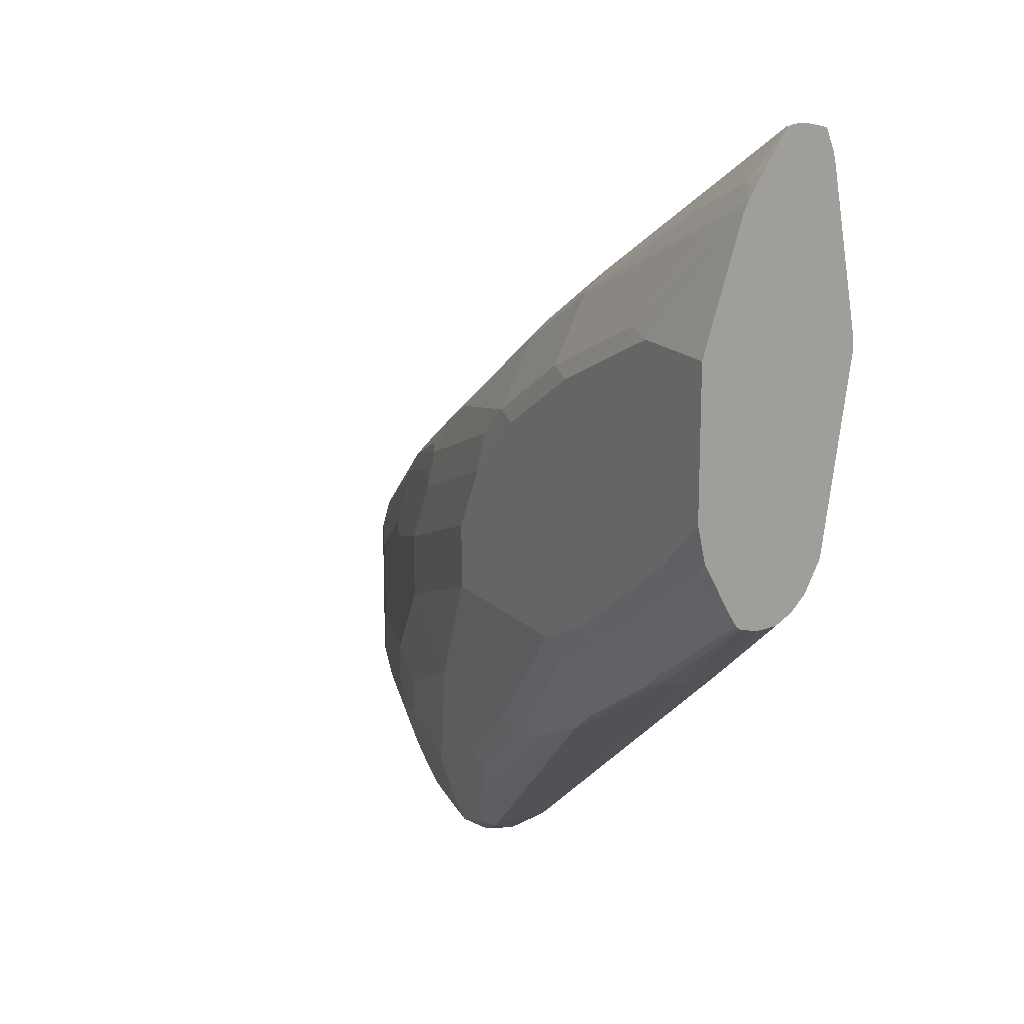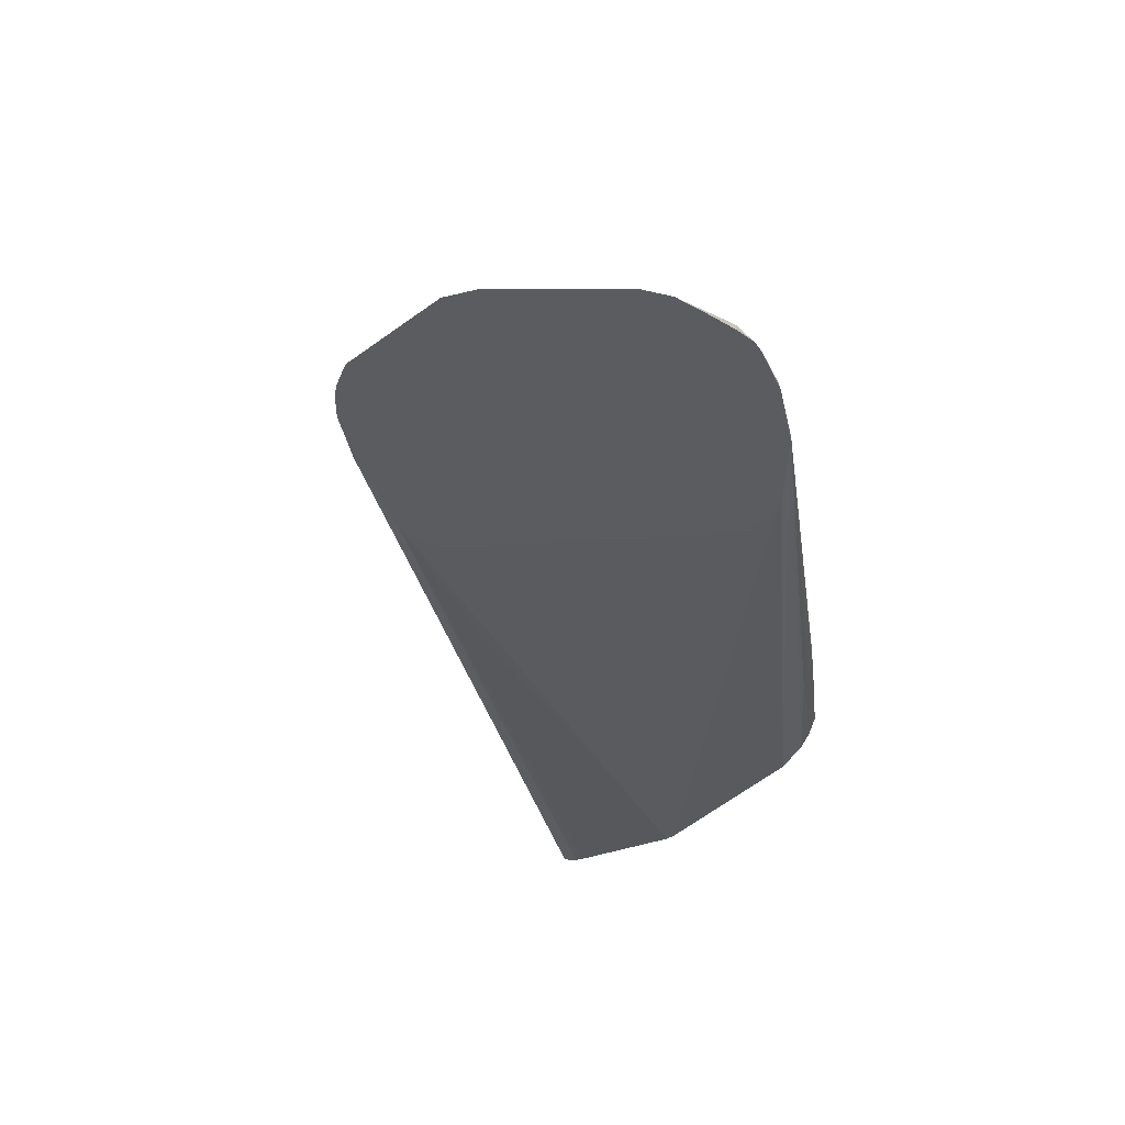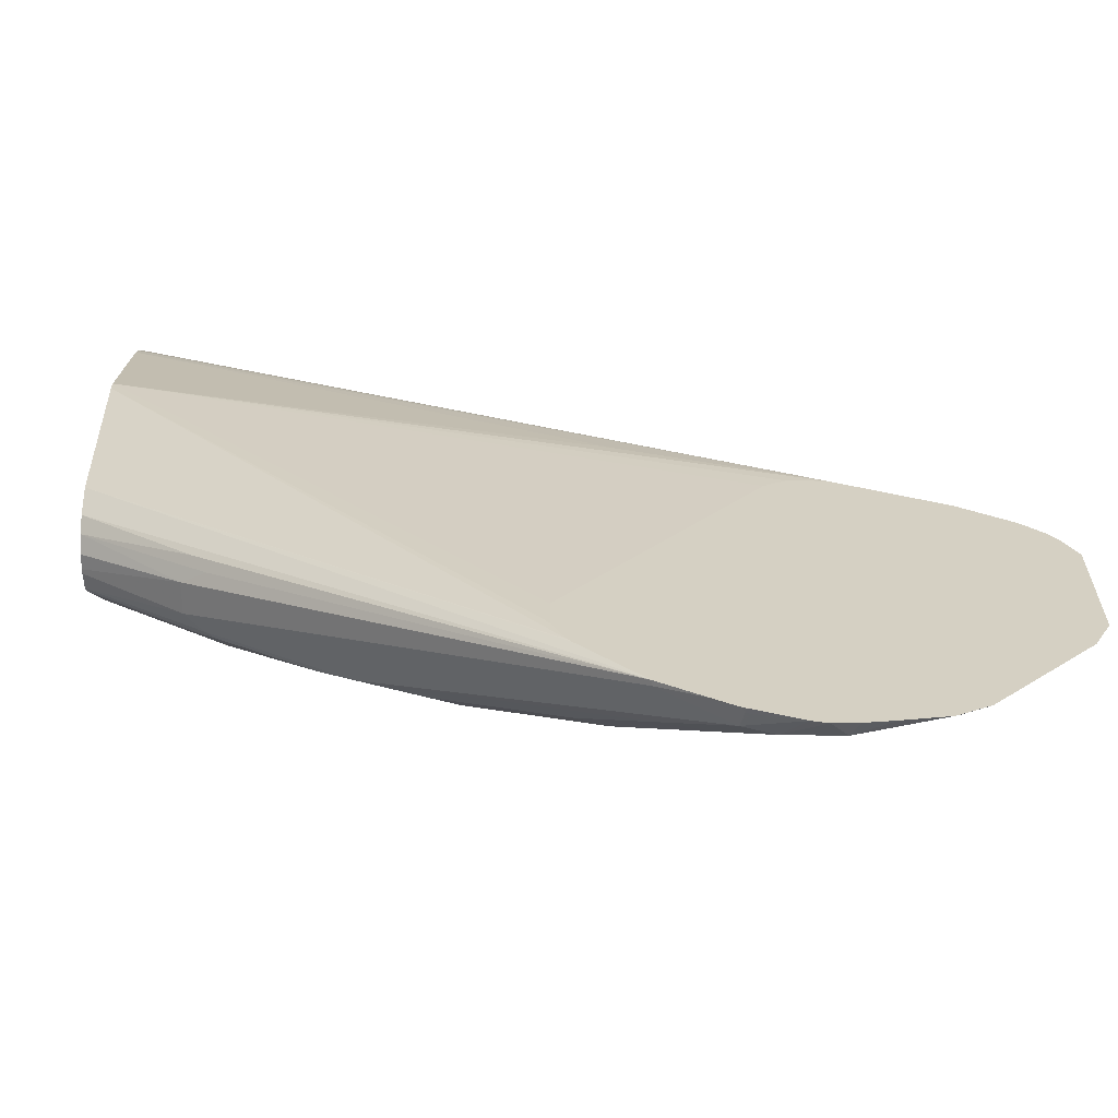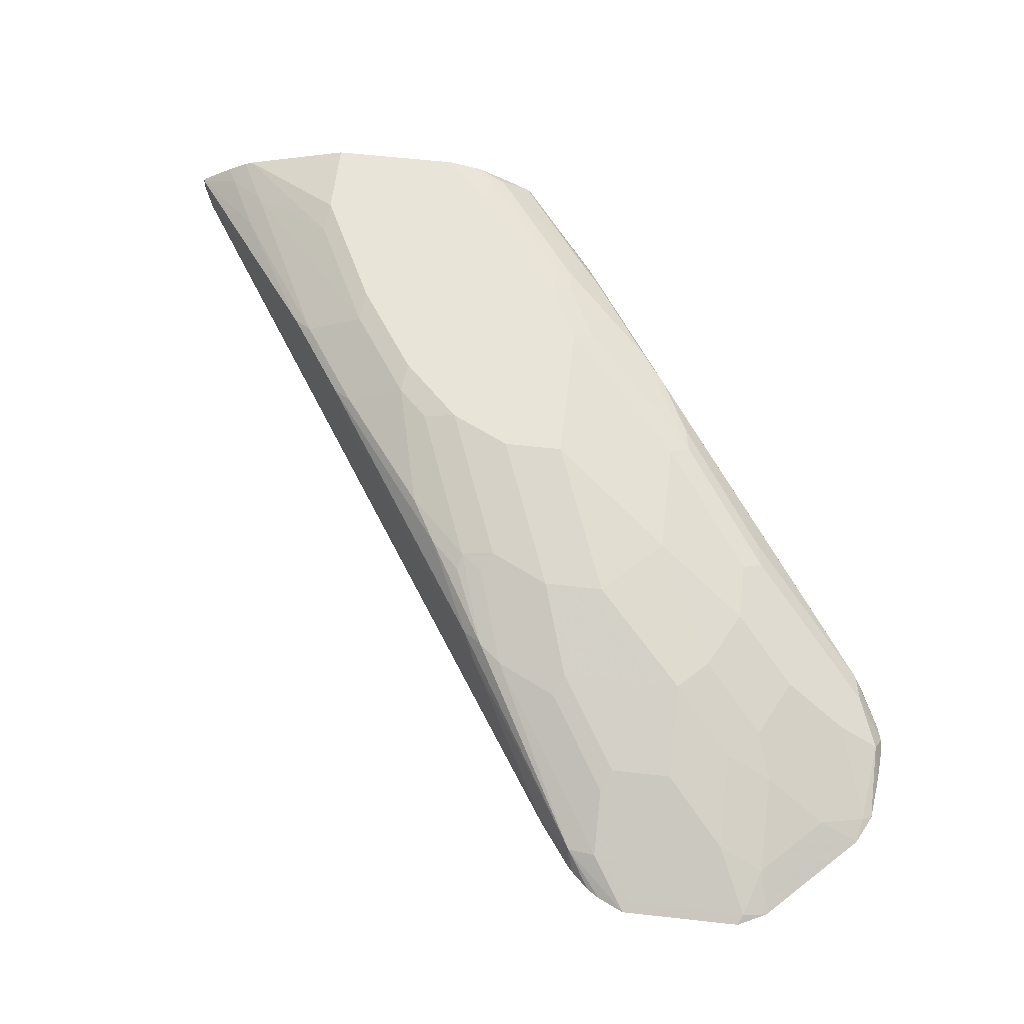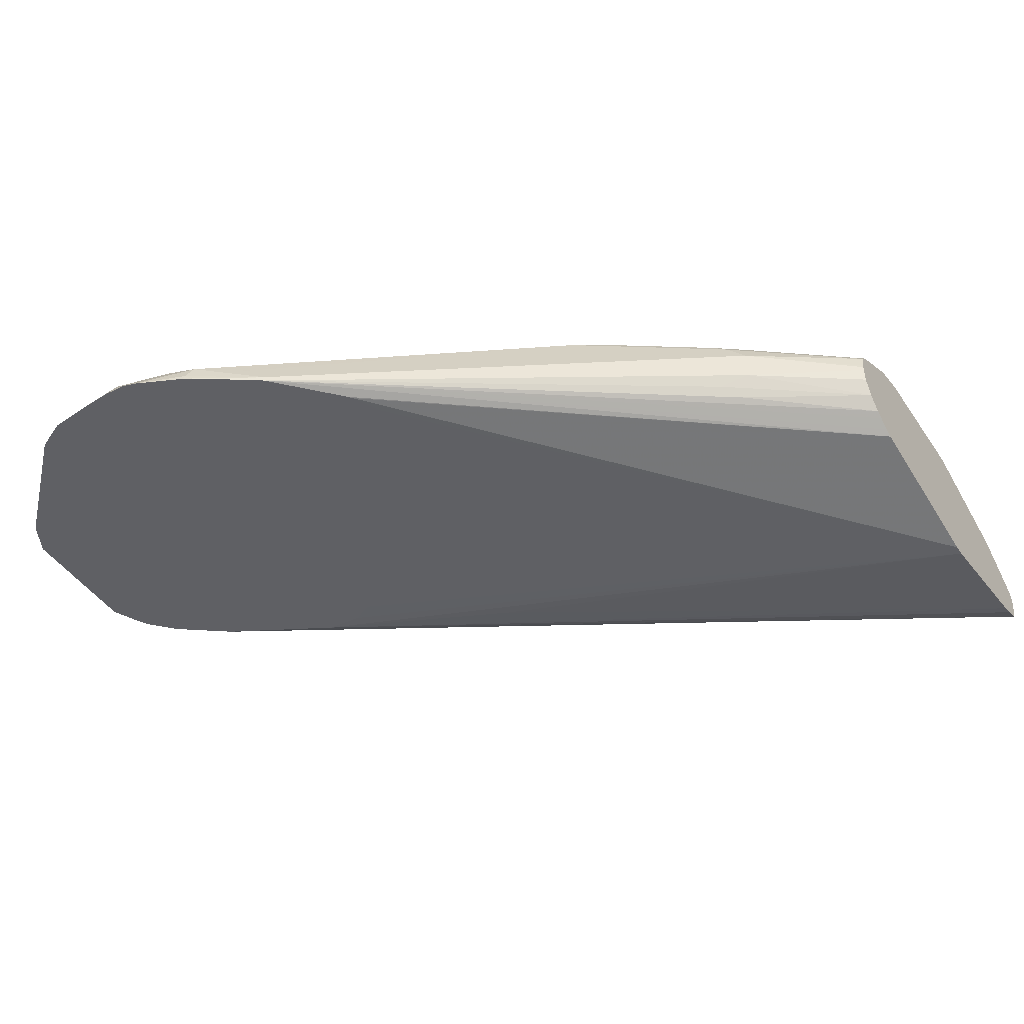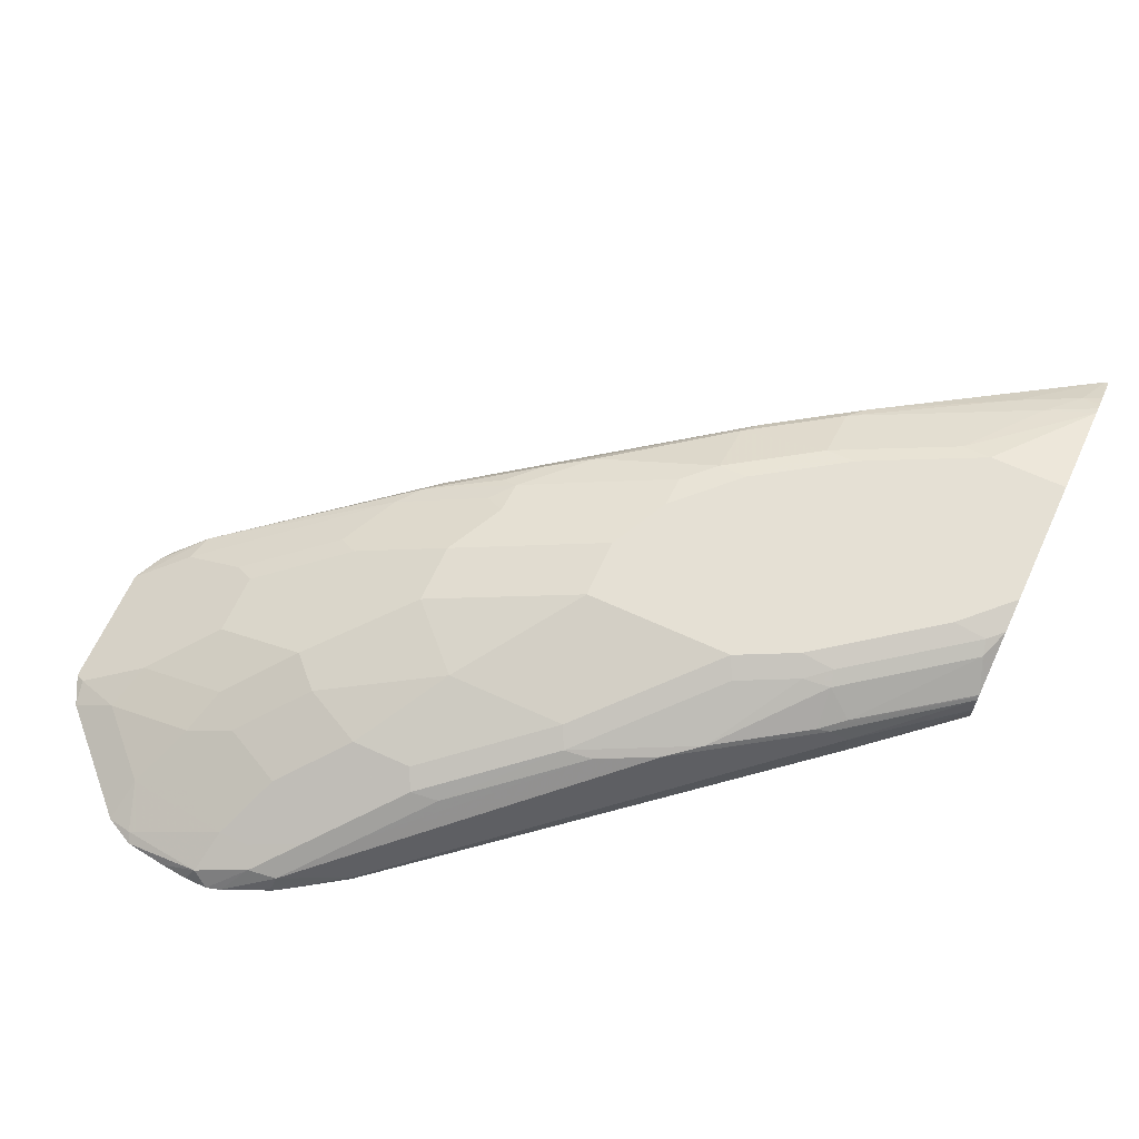
<metadata>
{"format":"obj","ext":"obj","renderer":"f3d","projection":"perspective","resolution":1024,"background":"white","views":[{"elev":18.1,"azim":-120.3,"up":"+Z"},{"elev":-34.3,"azim":135.4,"up":"+Y"},{"elev":-63.6,"azim":1.0,"up":"+Z"},{"elev":60.6,"azim":96.5,"up":"+Y"},{"elev":-43.8,"azim":-148.5,"up":"+Y"},{"elev":65.8,"azim":-155.3,"up":"+Y"}]}
</metadata>
<code>
v -0.09561 0.7322 0.167
v -0.09561 0.7387 0.167
v -0.09561 0.7211 0.1642
v -0.08937 0.7236 0.1617
v -0.07945 0.7322 0.1589
v -0.0936 0.7407 0.166
v -0.09561 0.7413 0.1656
v -0.09561 0.7207 0.1638
v 0.3292 0.6954 -0.1135
v -0.02836 0.7322 0.1249
v -0.05104 0.7549 0.1249
v -0.08513 0.7549 0.1419
v -0.09561 0.754 0.1476
v -0.04256 0.7407 0.132
v 0.02557 0.7577 0.08085
v -0.09561 0.7166 0.1532
v 0.2722 0.6954 -0.0833
v 0.3548 0.6954 -0.132
v 0.3292 0.6981 -0.1135
v 0.09082 0.7492 0.03968
v 0.07666 0.7577 0.04678
v -0.06808 0.762 0.1213
v 0.0341 0.762 0.0702
v -0.09561 0.7614 0.1354
v -0.09561 0.7587 0.1399
v 0.08514 0.762 0.03618
v -0.09561 0.7151 0.1467
v 0.1702 0.6981 -0.03408
v -0.09561 0.7014 0.06807
v 0.2524 0.6954 -0.08211
v 0.3585 0.6954 -0.1353
v 0.349 0.7066 -0.1319
v 0.244 0.7322 -0.06248
v 0.2298 0.7407 -0.05538
v 0.1447 0.7577 -0.004275
v -0.09561 0.7636 0.131
v 0.0341 0.779 0.03618
v -0.03404 0.779 0.0702
v 0.09366 0.7747 0.004243
v 0.08514 0.779 0.002113
v 0.1532 0.762 -0.01492
v -0.09561 0.7014 0.06159
v 0.139 0.6954 -0.2071
v 0.2411 0.6954 -0.08788
v 0.3686 0.6954 -0.1458
v 0.3729 0.6954 -0.1523
v 0.3801 0.6954 -0.1675
v 0.3519 0.7095 -0.1476
v 0.2497 0.7435 -0.07941
v 0.2384 0.7449 -0.06602
v 0.1787 0.7577 -0.02983
v -0.05104 0.7832 0.06807
v -0.09561 0.7832 0.06807
v 0.06814 0.7832 -1.604e-05
v 0.01705 0.7832 0.03405
v 0.1022 0.779 -0.01492
v 0.1958 0.7577 -0.04686
v 0.1873 0.762 -0.04899
v -0.09561 0.7151 -0.03408
v 0.1466 0.6954 -0.2408
v 0.1428 0.6954 -0.2331
v 0.139 0.6954 -0.2252
v 0.3801 0.6954 -0.2356
v 0.3746 0.6981 -0.1703
v 0.3405 0.7151 -0.1532
v 0.3178 0.7265 -0.1476
v 0.1986 0.7605 -0.06248
v 0.2667 0.7435 -0.1135
v 0.2554 0.7492 -0.1192
v 0.2043 0.7662 -0.1021
v -0.09561 0.7832 -0.006546
v 0.1022 0.7832 -0.03408
v 0.1873 0.7662 -0.06815
v -0.09561 0.7173 -0.03844
v 0.1816 0.6954 -0.2781
v 0.1485 0.6954 -0.2431
v 0.3718 0.6954 -0.2522
v 0.3746 0.6981 -0.2384
v 0.3064 0.7322 -0.1532
v 0.3405 0.7151 -0.2213
v 0.2554 0.7492 -0.1873
v 0.2043 0.7662 -0.1362
v 0.1192 0.7832 -0.06815
v -0.08513 0.7832 -0.01705
v -0.09561 0.779 -0.02571
v -0.09561 0.7208 -0.04544
v 0.1816 0.6981 -0.2781
v 0.2052 0.6954 -0.2939
v -0.09561 0.723 -0.04975
v -0.03404 0.7194 -0.1043
v -0.02552 0.7236 -0.1149
v -0.03972 0.7322 -0.1078
v 0.3716 0.6954 -0.2524
v 0.349 0.7066 -0.2469
v 0.3064 0.7322 -0.1873
v 0.298 0.7236 -0.2469
v 0.2894 0.7322 -0.2213
v 0.2384 0.7492 -0.2043
v 0.1192 0.7832 -0.1021
v 0.1702 0.7662 -0.1703
v -0.06808 0.7832 -0.03408
v -0.08722 0.779 -0.03408
v -0.08937 0.7747 -0.0426
v -0.09561 0.7654 -0.05112
v 0.1915 0.7066 -0.2809
v 0.2171 0.7066 -0.2979
v 0.2192 0.6981 -0.3022
v 0.2157 0.6954 -0.3008
v -0.03972 0.7492 -0.1078
v -0.09561 0.73 -0.05722
v -0.09561 0.7387 -0.06238
v -0.09561 0.7467 -0.06285
v 0.332 0.7066 -0.2639
v 0.3207 0.6954 -0.3033
v 0.315 0.7066 -0.2809
v 0.2894 0.7151 -0.2724
v 0.2554 0.7151 -0.2895
v 0.2384 0.7322 -0.2554
v 0.2724 0.7322 -0.2384
v 0.2043 0.7492 -0.2213
v 0.0341 0.7832 -0.1021
v 0.1022 0.7662 -0.1703
v 5.63e-06 0.7832 -0.08509
v -0.01914 0.779 -0.08509
v -0.09561 0.761 -0.05836
v -0.02128 0.7747 -0.09361
v -0.03618 0.762 -0.1021
v 0.02129 0.7577 -0.1447
v 0.04686 0.7577 -0.1617
v 0.183 0.7236 -0.2639
v 0.21 0.7208 -0.2781
v 0.2327 0.7095 -0.3008
v 0.245 0.6954 -0.3142
v 0.2195 0.6954 -0.3029
v 0.2177 0.6954 -0.302
v -0.02975 0.7577 -0.1106
v -0.09561 0.7492 -0.06285
v -0.09561 0.7508 -0.06248
v -0.09561 0.7586 -0.06054
v 0.3203 0.6954 -0.3037
v 0.3064 0.6981 -0.3064
v 0.261 0.7038 -0.3121
v 0.2384 0.7151 -0.2895
v 0.2043 0.7322 -0.2554
v 0.1702 0.7492 -0.2213
v 0.02841 0.7776 -0.1135
v 0.0965 0.7605 -0.1816
v -0.00563 0.7776 -0.09645
v -0.09081 0.7605 -0.06248
v 0.02841 0.7605 -0.1476
v -0.02267 0.7605 -0.1135
v 0.0809 0.7577 -0.1788
v 0.1489 0.7407 -0.2298
v 0.1759 0.7378 -0.244
v 0.1986 0.7265 -0.2667
v 0.2526 0.6954 -0.3164
v 0.3092 0.6954 -0.3092
v 0.3037 0.6954 -0.312
v 0.2808 0.6954 -0.3149
v 0.2653 0.6954 -0.3164
v 0.1646 0.7435 -0.2327
f 87 109 105
f 87 105 106
f 89 110 90
f 87 108 88
f 87 107 108
f 87 106 107
f 85 103 104
f 81 100 82
f 85 101 102
f 81 97 119
f 84 101 85
f 82 100 99
f 81 119 98
f 81 98 100
f 90 110 91
f 85 102 103
f 91 110 92
f 98 119 118
f 92 111 112
f 99 100 122
f 80 81 95
f 99 122 121
f 98 118 120
f 98 120 100
f 96 119 97
f 96 118 119
f 92 110 111
f 96 117 118
f 96 115 116
f 96 113 115
f 94 113 96
f 93 114 113
f 93 113 94
f 92 137 109
f 92 112 137
f 96 116 117
f 80 97 81
f 59 75 76
f 80 94 96
f 66 69 68
f 66 79 69
f 65 95 79
f 65 80 95
f 65 79 66
f 64 80 65
f 64 78 80
f 67 70 73
f 63 77 78
f 59 74 75
f 58 67 73
f 56 73 72
f 56 58 73
f 54 56 72
f 100 120 145
f 52 71 53
f 59 76 60
f 69 79 95
f 69 95 81
f 69 81 82
f 78 94 80
f 77 94 78
f 77 93 94
f 75 109 87
f 75 92 109
f 75 91 92
f 75 90 91
f 75 89 90
f 75 86 89
f 75 87 88
f 74 86 75
f 71 84 85
f 70 72 73
f 70 83 72
f 70 99 83
f 70 82 99
f 69 82 70
f 80 96 97
f 100 145 122
f 142 159 160
f 101 124 102
f 132 142 156
f 131 143 132
f 131 155 143
f 130 152 153
f 130 155 131
f 130 154 155
f 130 153 154
f 132 156 133
f 129 152 130
f 129 150 147
f 128 150 129
f 128 151 150
f 128 136 151
f 127 151 149
f 126 151 127
f 126 150 151
f 129 147 152
f 126 148 150
f 132 143 142
f 136 149 151
f 52 84 71
f 153 161 154
f 147 153 152
f 147 161 153
f 146 150 148
f 146 147 150
f 145 161 147
f 136 139 149
f 145 154 161
f 144 154 145
f 143 155 144
f 142 160 156
f 142 158 159
f 141 158 142
f 141 157 158
f 140 157 141
f 144 155 154
f 125 127 149
f 125 149 139
f 124 148 126
f 107 135 108
f 107 134 135
f 107 133 134
f 106 129 130
f 106 133 107
f 106 132 133
f 106 131 132
f 109 136 128
f 106 130 131
f 105 128 129
f 105 109 128
f 103 127 125
f 103 126 127
f 103 125 104
f 102 126 103
f 102 124 126
f 105 129 106
f 109 137 138
f 109 138 139
f 109 139 136
f 123 148 124
f 123 146 148
f 122 145 147
f 121 146 123
f 121 147 146
f 121 122 147
f 118 145 120
f 118 144 145
f 117 144 118
f 117 143 144
f 117 142 143
f 117 141 142
f 115 117 116
f 115 141 117
f 115 140 141
f 114 140 115
f 113 114 115
f 101 123 124
f 52 101 84
f 12 22 24
f 52 121 123
f 9 135 134
f 9 108 135
f 9 88 108
f 9 75 88
f 9 76 75
f 9 60 76
f 9 61 60
f 9 134 133
f 9 62 61
f 9 44 43
f 9 30 44
f 9 17 30
f 8 17 9
f 8 16 17
f 6 15 11
f 6 14 15
f 9 43 62
f 6 10 14
f 9 133 156
f 9 160 159
f 10 21 14
f 10 20 21
f 9 19 10
f 9 18 19
f 9 31 18
f 9 45 31
f 9 46 45
f 9 156 160
f 9 47 46
f 9 77 63
f 9 93 77
f 9 114 93
f 9 140 114
f 9 157 140
f 9 158 157
f 9 159 158
f 9 63 47
f 10 19 20
f 6 13 7
f 6 11 12
f 52 123 101
f 1 112 111
f 1 137 112
f 1 138 137
f 1 139 138
f 1 125 139
f 1 104 125
f 1 110 89
f 1 85 104
f 1 53 71
f 1 36 53
f 1 24 36
f 1 25 24
f 1 13 25
f 1 7 13
f 1 2 7
f 1 71 85
f 6 12 13
f 1 89 86
f 1 74 59
f 5 9 10
f 5 10 6
f 4 9 5
f 3 9 4
f 3 8 9
f 2 5 6
f 2 6 7
f 1 86 74
f 1 5 2
f 1 3 4
f 1 8 3
f 1 16 8
f 1 27 16
f 1 29 27
f 1 42 29
f 1 59 42
f 1 4 5
f 11 22 12
f 1 111 110
f 11 23 22
f 42 60 61
f 42 59 60
f 41 58 56
f 41 57 58
f 41 51 57
f 40 56 54
f 40 41 56
f 42 61 62
f 39 41 40
f 37 55 52
f 37 54 55
f 37 40 54
f 36 52 53
f 36 38 52
f 34 51 35
f 34 50 51
f 37 52 38
f 32 34 33
f 47 63 78
f 47 64 48
f 11 15 23
f 52 99 121
f 52 83 99
f 52 72 83
f 52 54 72
f 52 55 54
f 50 57 51
f 47 78 64
f 50 58 57
f 49 68 69
f 49 66 68
f 49 58 50
f 49 67 58
f 48 66 49
f 48 65 66
f 48 64 65
f 49 69 70
f 32 50 34
f 49 70 67
f 32 48 49
f 21 34 35
f 21 33 34
f 20 33 21
f 19 33 20
f 19 32 33
f 18 32 19
f 18 31 32
f 21 35 26
f 17 29 30
f 17 27 28
f 16 27 17
f 15 21 26
f 14 21 15
f 12 25 13
f 32 49 50
f 12 24 25
f 17 28 29
f 22 36 24
f 15 26 23
f 22 37 38
f 22 23 37
f 32 47 48
f 32 45 46
f 32 46 47
f 29 44 30
f 29 43 44
f 29 62 43
f 29 42 62
f 31 45 32
f 27 29 28
f 26 41 39
f 26 51 41
f 26 35 51
f 26 40 37
f 26 39 40
f 23 26 37
f 22 38 36

</code>
